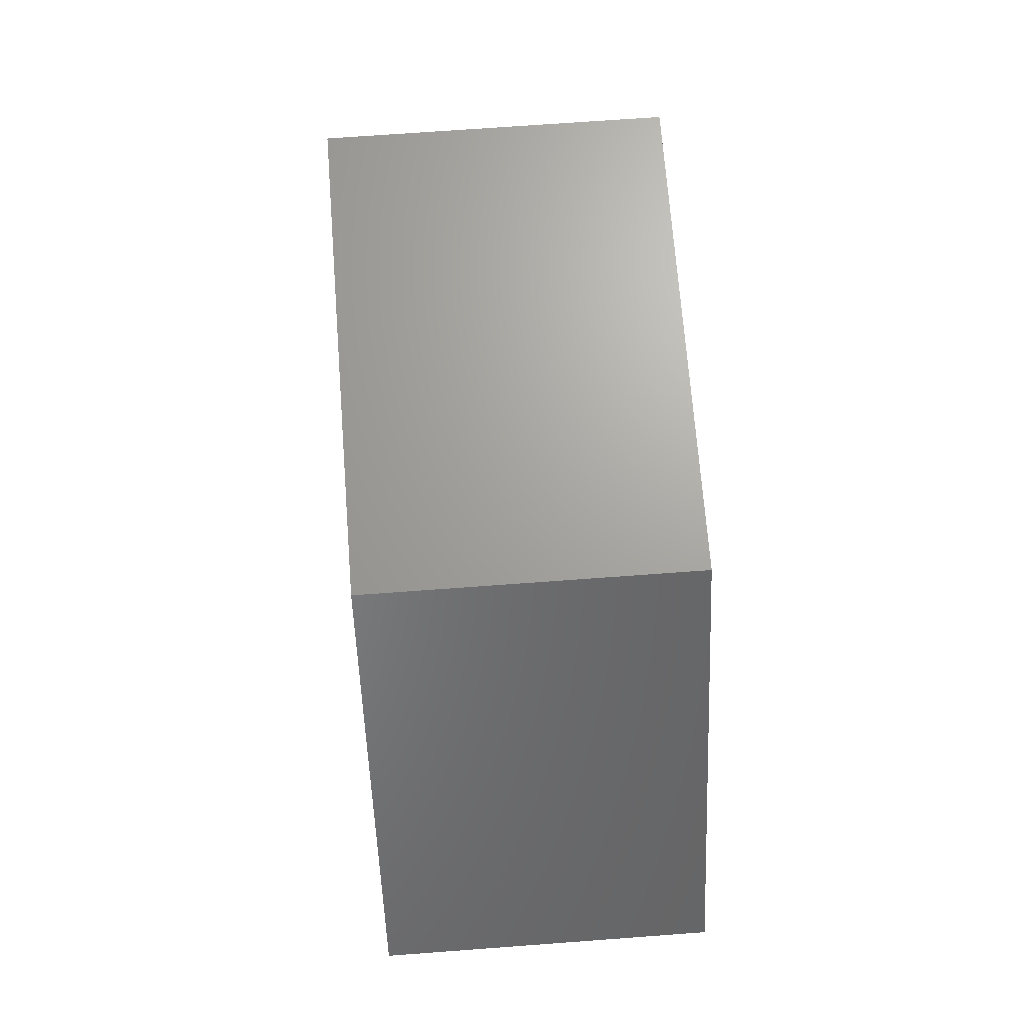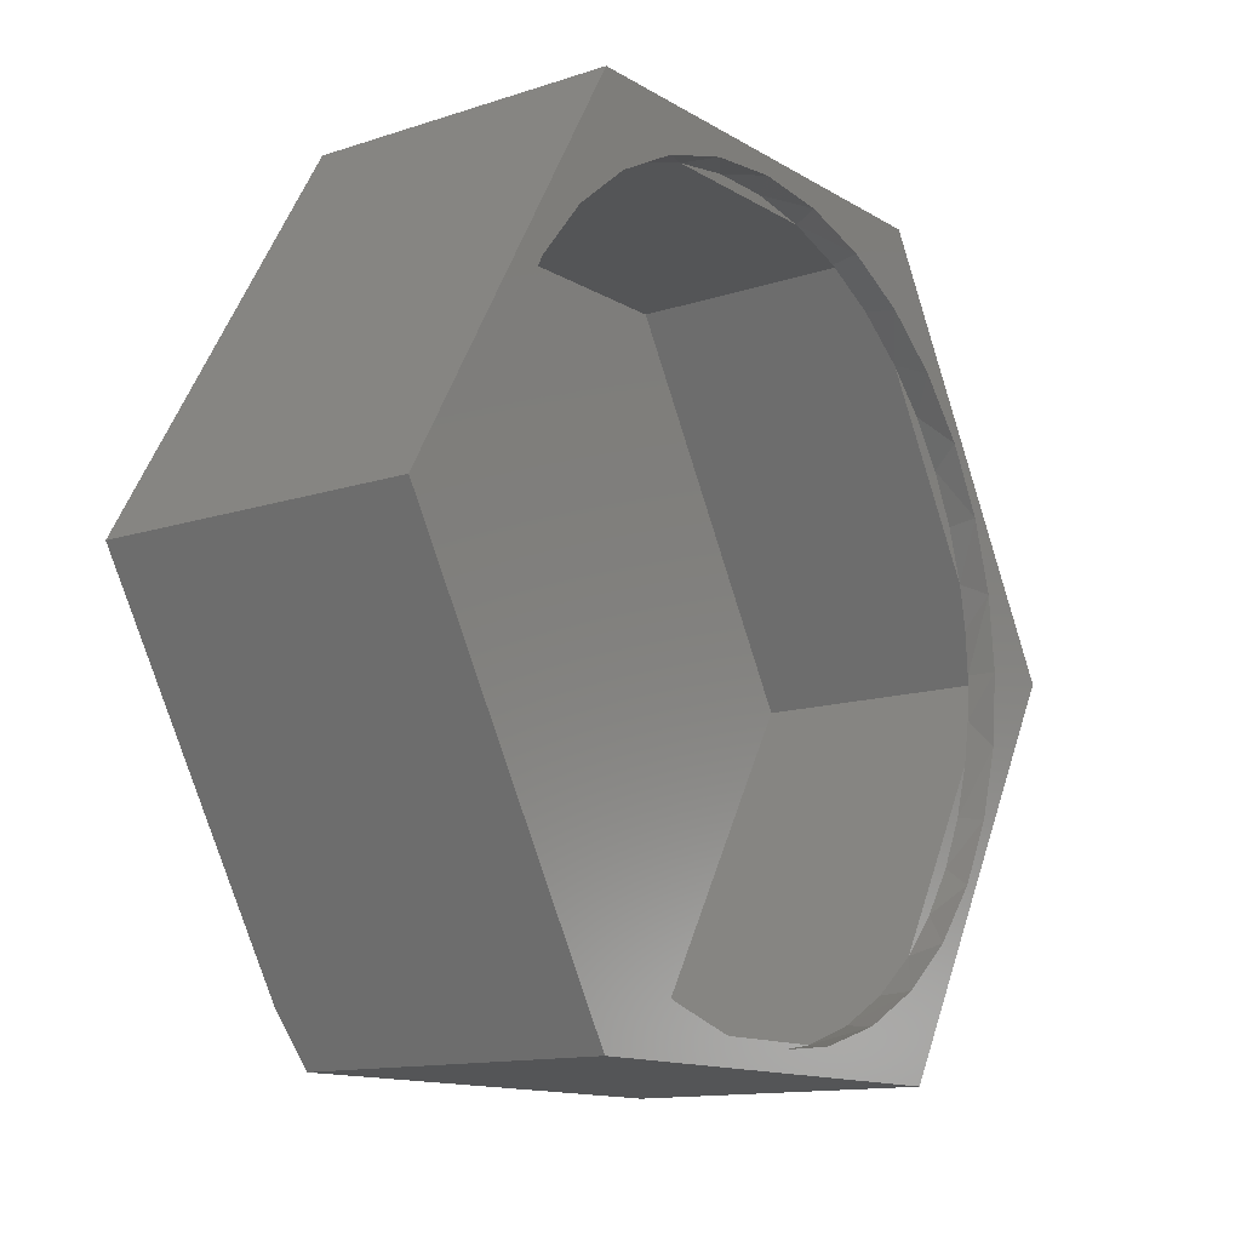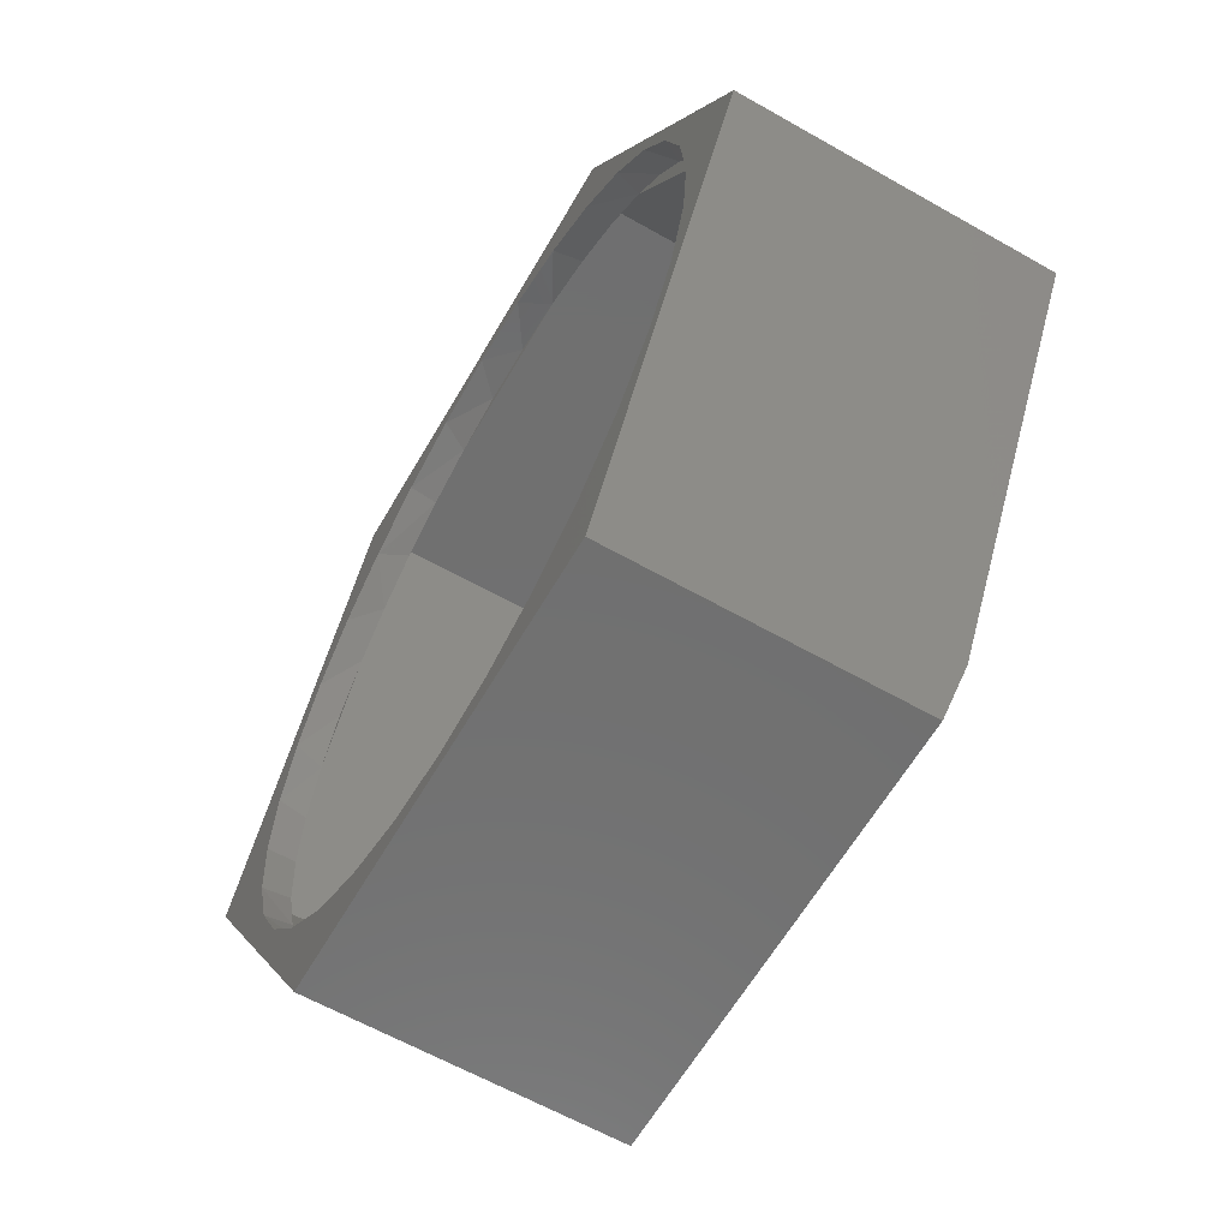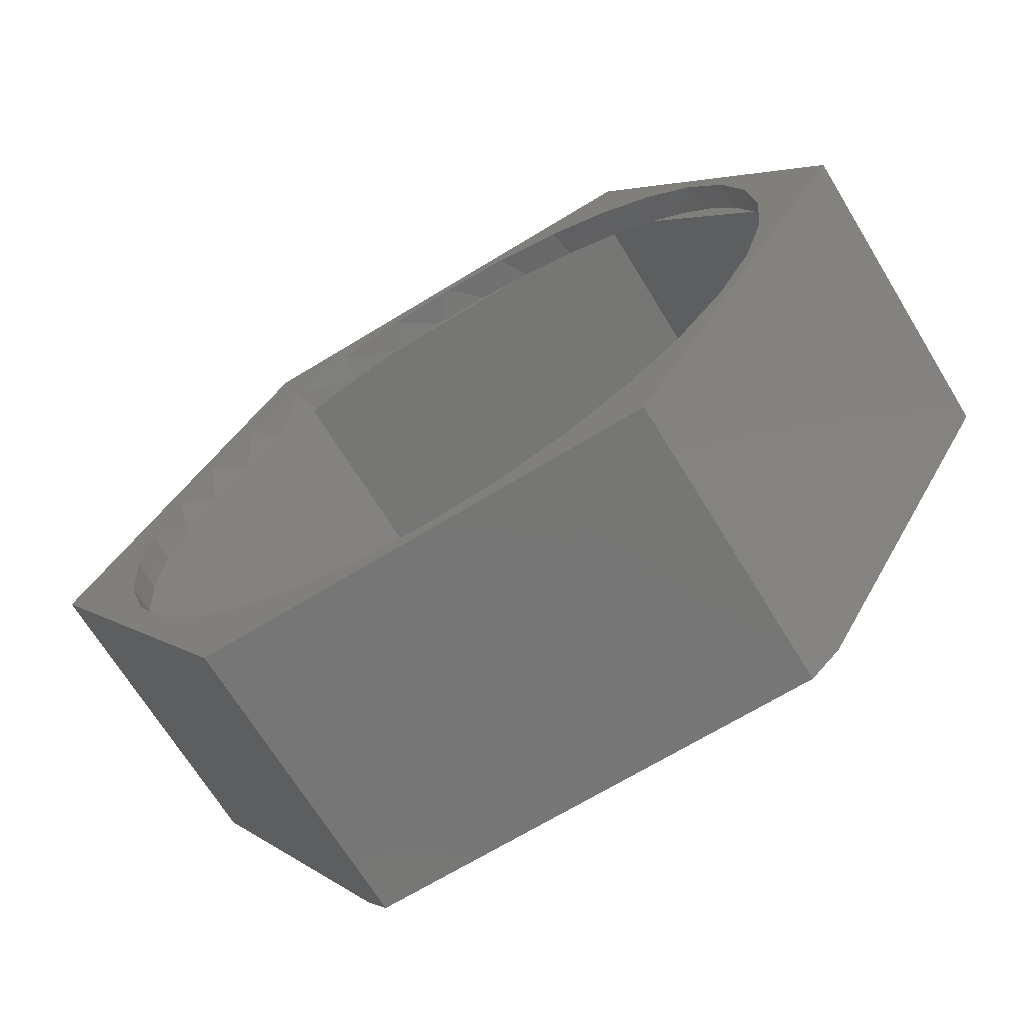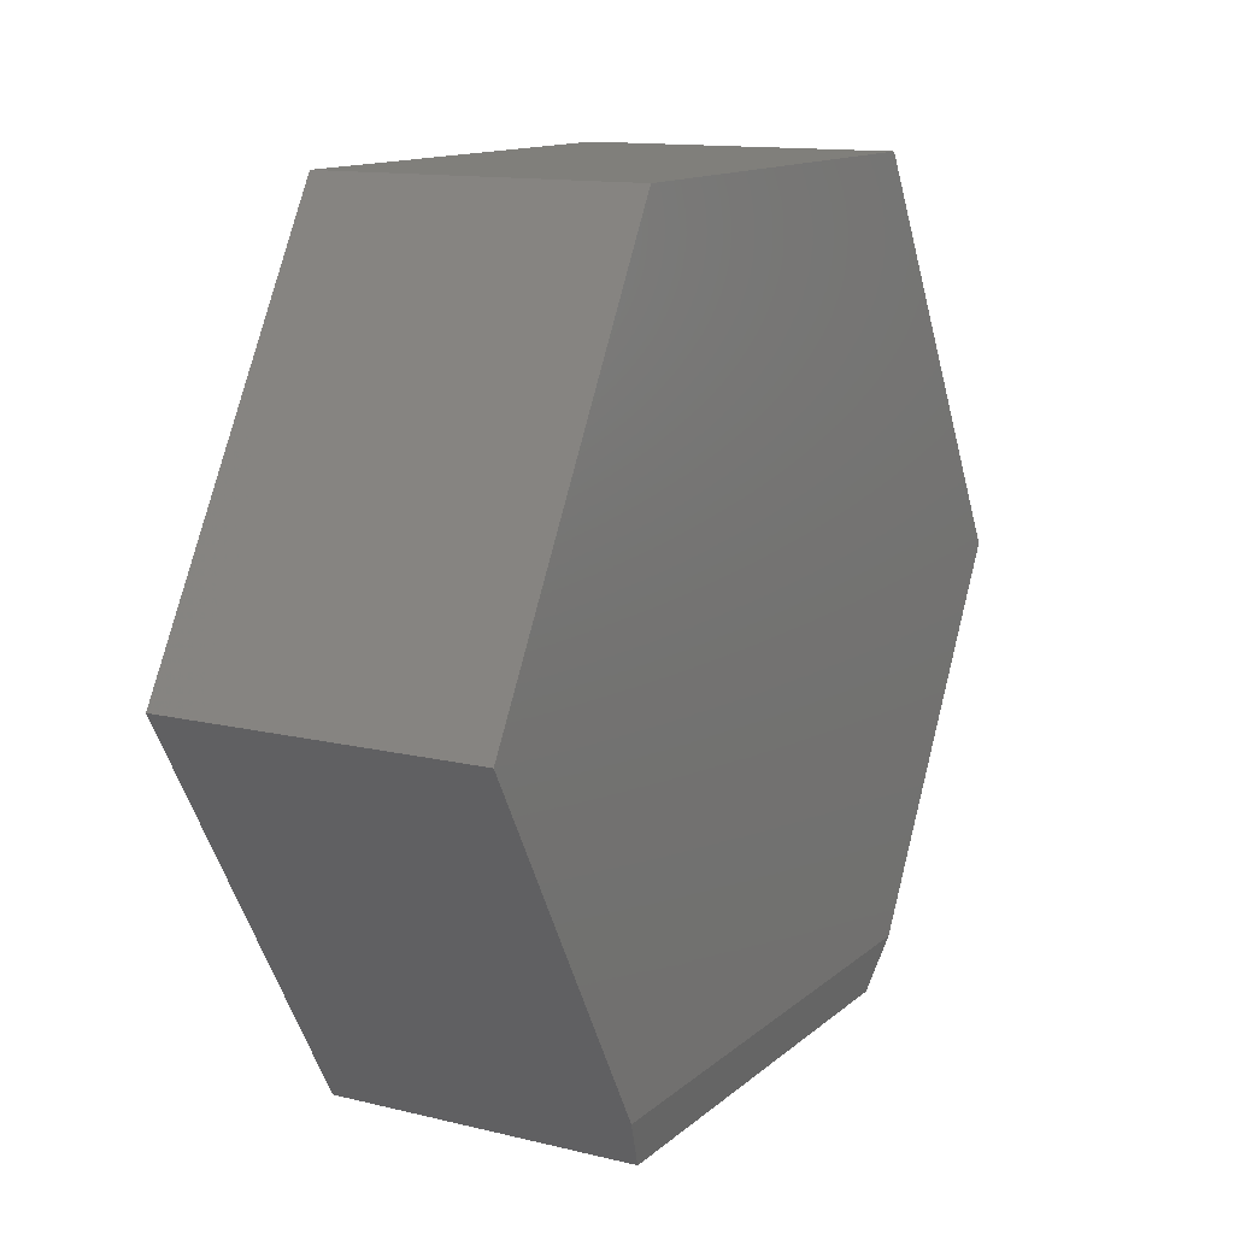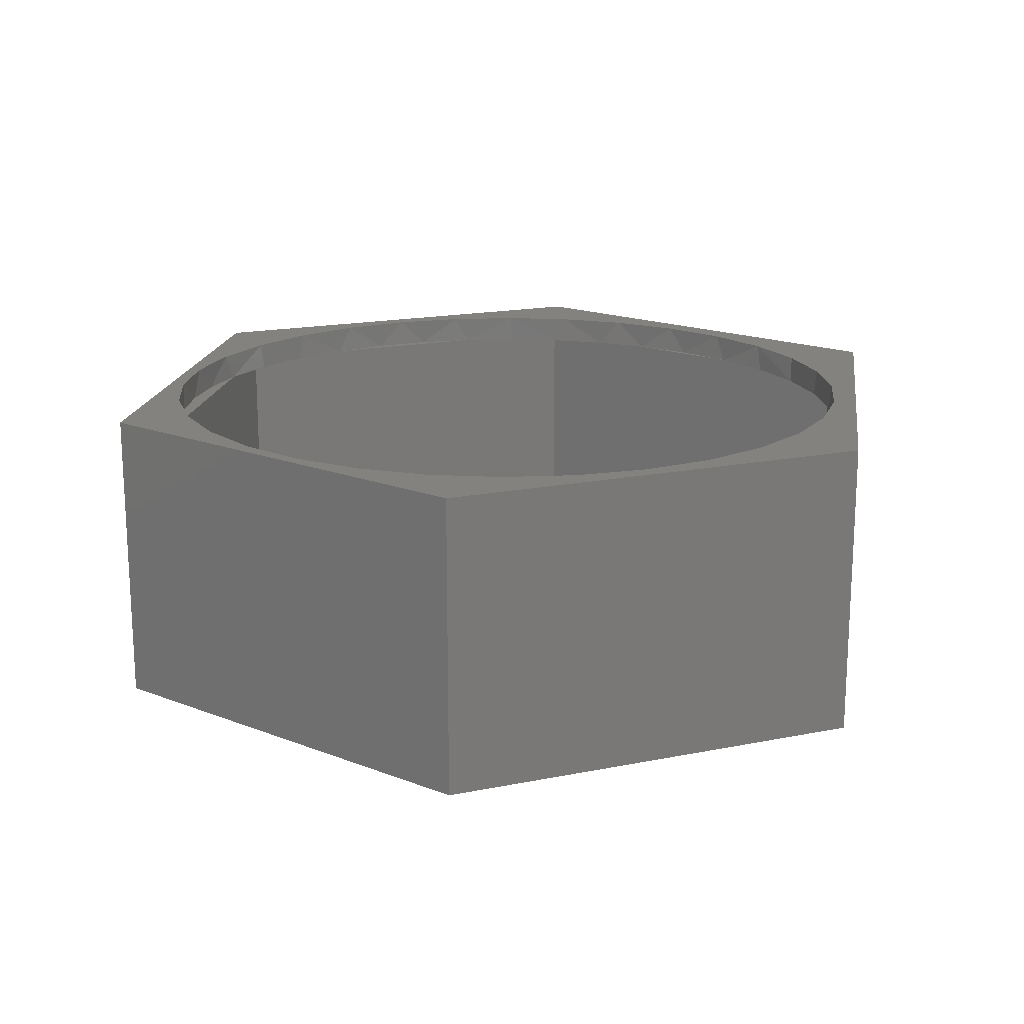
<metadata>
{"format":"stl","ext":"stl","renderer":"f3d","projection":"perspective","resolution":1024,"background":"white","views":[{"elev":67.9,"azim":85.7,"up":"+Y"},{"elev":-13.1,"azim":-53.2,"up":"+Y"},{"elev":-61.9,"azim":60.0,"up":"+Y"},{"elev":-68.7,"azim":31.4,"up":"+Y"},{"elev":13.0,"azim":119.1,"up":"+Y"},{"elev":17.4,"azim":158.1,"up":"+Z"}]}
</metadata>
<code>
# stl→obj: 106 verts, 208 faces
v -0.5183 0.3071 0.4531
v -0.4991 0.3377 0.5
v -0.5553 0.2326 0.5
v -0.3314 0.5054 0.5
v -0.4235 0.4298 0.5
v -0.3915 0.4597 0.4531
v -0.04238 0.6059 0.4531
v 0.006332 0.6079 0.5
v -0.1123 0.5962 0.5
v 0.05504 0.6059 0.4531
v 0.1249 0.5962 0.5
v 0.4799 0.3811 0.4531
v 0.5118 0.3377 0.5
v 0.4362 0.4298 0.5
v 0.531 0.3071 0.4531
v 0.568 0.2326 0.5
v -0.5627 0.2138 0.4531
v -0.5899 0.1186 0.5
v -0.5918 0.1086 0.4531
v -0.4587 0.3915 0.4531
v -0.1385 0.5904 0.4531
v -0.2263 0.5616 0.5
v -0.2294 0.5603 0.4531
v 0.1512 0.5904 0.4531
v 0.248 0.5578 0.4531
v 0.239 0.5616 0.5
v 0.4185 0.4468 0.4531
v 0.3441 0.5054 0.5
v 0.3379 0.5095 0.4531
v -0.6016 7.444e-17 0.5
v -0.6016 7.444e-17 0.4531
v -0.3144 0.5164 0.4531
v 0.5705 0.2263 0.4531
v 0.5977 0.1406 0.4531
v 0.6025 0.1186 0.5
v 0.6101 0.0708 0.4531
v 0.6142 0 0.4531
v 0.6142 0 0.5
v 0.531 -0.3071 0.4531
v 0.5118 -0.3377 0.5
v 0.568 -0.2326 0.5
v 0.4799 -0.3811 0.4531
v 0.4362 -0.4298 0.5
v 0.05504 -0.6059 0.4531
v 0.006332 -0.6079 0.5
v 0.1249 -0.5962 0.5
v -0.04238 -0.6059 0.4531
v -0.1123 -0.5962 0.5
v -0.3915 -0.4597 0.4531
v -0.4235 -0.4298 0.5
v -0.3314 -0.5054 0.5
v -0.5553 -0.2326 0.5
v -0.4991 -0.3377 0.5
v -0.5183 -0.3071 0.4531
v 0.4185 -0.4468 0.4531
v 0.3379 -0.5095 0.4531
v 0.3441 -0.5054 0.5
v 0.1512 -0.5904 0.4531
v 0.239 -0.5616 0.5
v 0.248 -0.5578 0.4531
v -0.1385 -0.5904 0.4531
v -0.2294 -0.5603 0.4531
v -0.2263 -0.5616 0.5
v -0.4587 -0.3915 0.4531
v -0.5627 -0.2138 0.4531
v -0.5918 -0.1086 0.4531
v -0.5899 -0.1186 0.5
v 0.5977 -0.1406 0.4531
v 0.6025 -0.1186 0.5
v 0.6101 -0.0708 0.4531
v 0.5705 -0.2263 0.4531
v -0.3144 -0.5164 0.4531
v -0.7422 0 0.5
v -0.3692 -0.6373 0.5
v -0.3692 0.6373 0.5
v 0.3613 0.6373 0.5
v 0.3613 -0.6373 0.5
v 0.7344 0 0.5
v -0.5107 0.3027 0.4531
v -0.3423 0.5904 0.04688
v -0.3423 0.5904 0.4531
v -0.6879 1.11e-16 0.4531
v -0.6879 5.898e-17 0.04688
v 0.3345 -0.5904 0.4531
v 0.3345 0.5904 0.04688
v 0.3345 0.5904 0.4531
v 0.006332 0.5904 0.4531
v 0.3555 -0.5545 0.04688
v 0.6801 3.331e-16 0.04688
v -0.3633 -0.5545 0.04688
v -0.3423 -0.5904 0.05405
v 0.3345 -0.5904 0.05405
v 0.5081 0.2937 0.4531
v 0.006332 -0.5904 0.4531
v 0.5081 -0.2937 0.4531
v 0.6801 2.151e-16 0.4531
v -0.3423 -0.5904 0.4531
v -0.5107 -0.3027 0.4531
v 0.3613 0.6373 0
v 0.7344 0 0
v -0.3692 0.6373 0
v -0.7422 0 0
v 0.4071 -0.5591 0
v -0.4149 -0.5591 0
v 0.3613 -0.6373 0.01562
v -0.3692 -0.6373 0.01562
f 1 2 3
f 4 5 6
f 7 8 9
f 8 7 10
f 10 11 8
f 12 13 14
f 15 13 12
f 16 13 15
f 17 1 3
f 17 3 18
f 17 18 19
f 20 6 5
f 20 5 2
f 20 2 1
f 21 7 9
f 21 9 22
f 21 22 23
f 24 25 26
f 24 26 11
f 24 11 10
f 27 12 14
f 27 14 28
f 27 28 29
f 18 30 19
f 19 30 31
f 6 32 4
f 4 32 23
f 4 23 22
f 28 26 29
f 29 26 25
f 15 33 16
f 16 33 34
f 16 34 35
f 34 36 35
f 35 36 37
f 35 37 38
f 39 40 41
f 40 39 42
f 42 43 40
f 44 45 46
f 47 45 44
f 48 45 47
f 49 50 51
f 52 53 54
f 55 56 57
f 55 57 43
f 55 43 42
f 58 44 46
f 58 46 59
f 58 59 60
f 61 62 63
f 61 63 48
f 61 48 47
f 64 54 53
f 64 53 50
f 64 50 49
f 65 66 67
f 65 67 52
f 65 52 54
f 68 69 70
f 70 69 38
f 70 38 37
f 39 41 71
f 71 41 69
f 71 69 68
f 59 57 60
f 60 57 56
f 49 51 72
f 72 51 63
f 72 63 62
f 30 67 31
f 31 67 66
f 73 74 53
f 73 53 52
f 73 52 67
f 73 67 30
f 73 30 18
f 73 18 3
f 73 3 2
f 75 73 2
f 75 2 5
f 75 5 4
f 75 4 22
f 75 22 9
f 75 9 8
f 75 8 76
f 74 77 45
f 74 45 48
f 74 48 63
f 74 63 51
f 74 51 50
f 74 50 53
f 78 13 16
f 78 16 35
f 78 35 38
f 78 38 69
f 78 69 41
f 78 41 40
f 78 40 77
f 76 8 11
f 76 11 26
f 76 26 28
f 76 28 14
f 76 14 13
f 76 13 78
f 77 40 43
f 77 43 57
f 77 57 59
f 77 59 46
f 77 46 45
f 20 1 79
f 17 79 1
f 80 81 20
f 80 20 79
f 80 79 17
f 80 17 82
f 80 82 83
f 84 58 60
f 84 60 56
f 84 56 55
f 66 82 31
f 82 19 31
f 82 66 65
f 17 19 82
f 81 21 23
f 81 23 32
f 81 32 6
f 81 6 20
f 85 86 24
f 85 24 87
f 85 87 21
f 85 21 81
f 85 81 80
f 85 88 89
f 88 85 90
f 90 85 80
f 90 80 83
f 91 92 90
f 90 92 88
f 24 10 87
f 87 10 7
f 21 87 7
f 86 27 29
f 86 29 25
f 86 25 24
f 34 33 93
f 93 33 15
f 93 15 12
f 27 93 12
f 58 94 44
f 44 94 47
f 61 47 94
f 68 95 71
f 95 39 71
f 42 39 95
f 55 42 95
f 96 68 70
f 96 70 37
f 96 37 36
f 96 36 34
f 89 96 34
f 89 34 93
f 89 93 27
f 89 27 86
f 89 86 85
f 88 92 84
f 88 84 55
f 88 55 95
f 88 95 68
f 88 68 96
f 88 96 89
f 91 97 61
f 91 61 94
f 91 94 58
f 91 58 84
f 91 84 92
f 97 64 49
f 97 49 72
f 97 72 62
f 97 62 61
f 91 90 97
f 83 82 65
f 83 65 98
f 83 98 64
f 83 64 97
f 83 97 90
f 64 98 54
f 65 54 98
f 99 100 101
f 101 100 102
f 100 103 102
f 102 103 104
f 100 78 103
f 103 78 77
f 103 77 105
f 74 106 77
f 77 106 105
f 73 102 74
f 74 102 104
f 74 104 106
f 106 104 105
f 105 104 103
f 75 101 73
f 73 101 102
f 76 99 75
f 75 99 101
f 78 100 76
f 76 100 99

</code>
